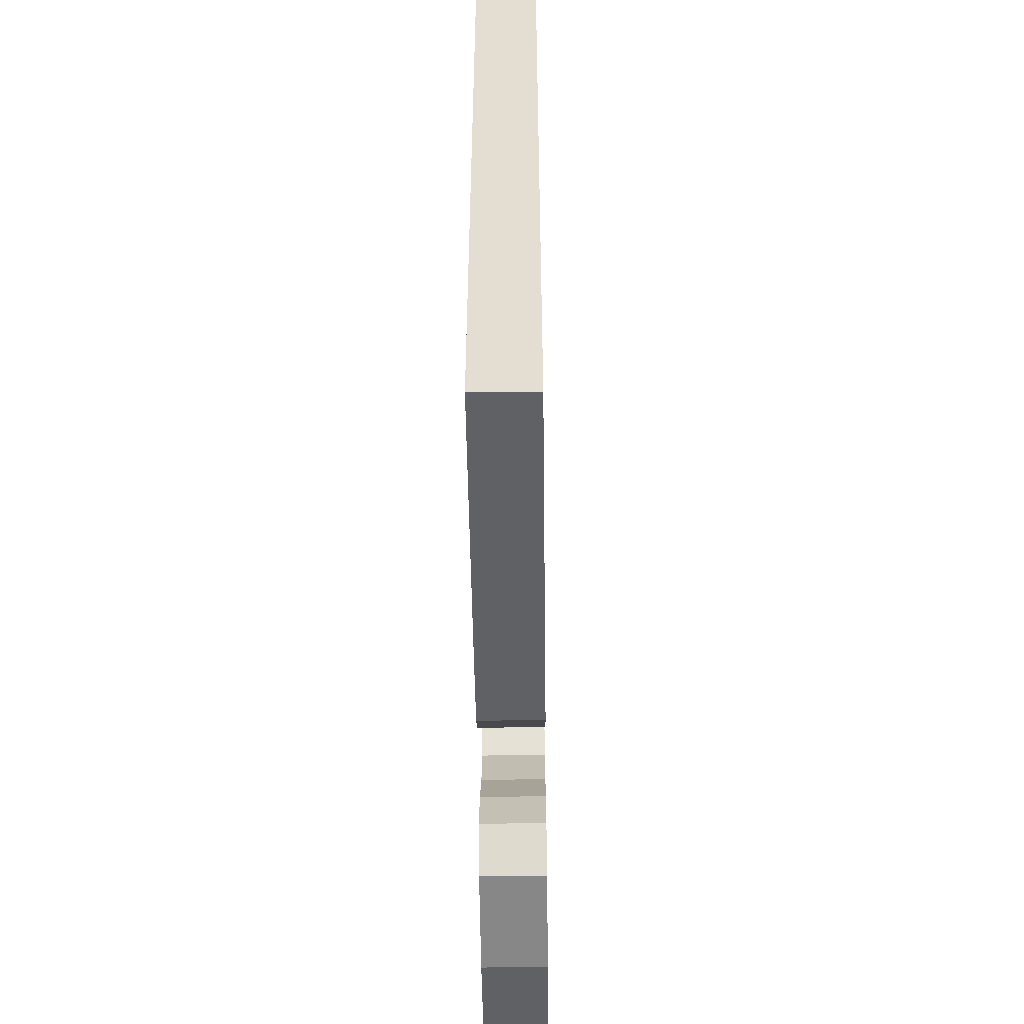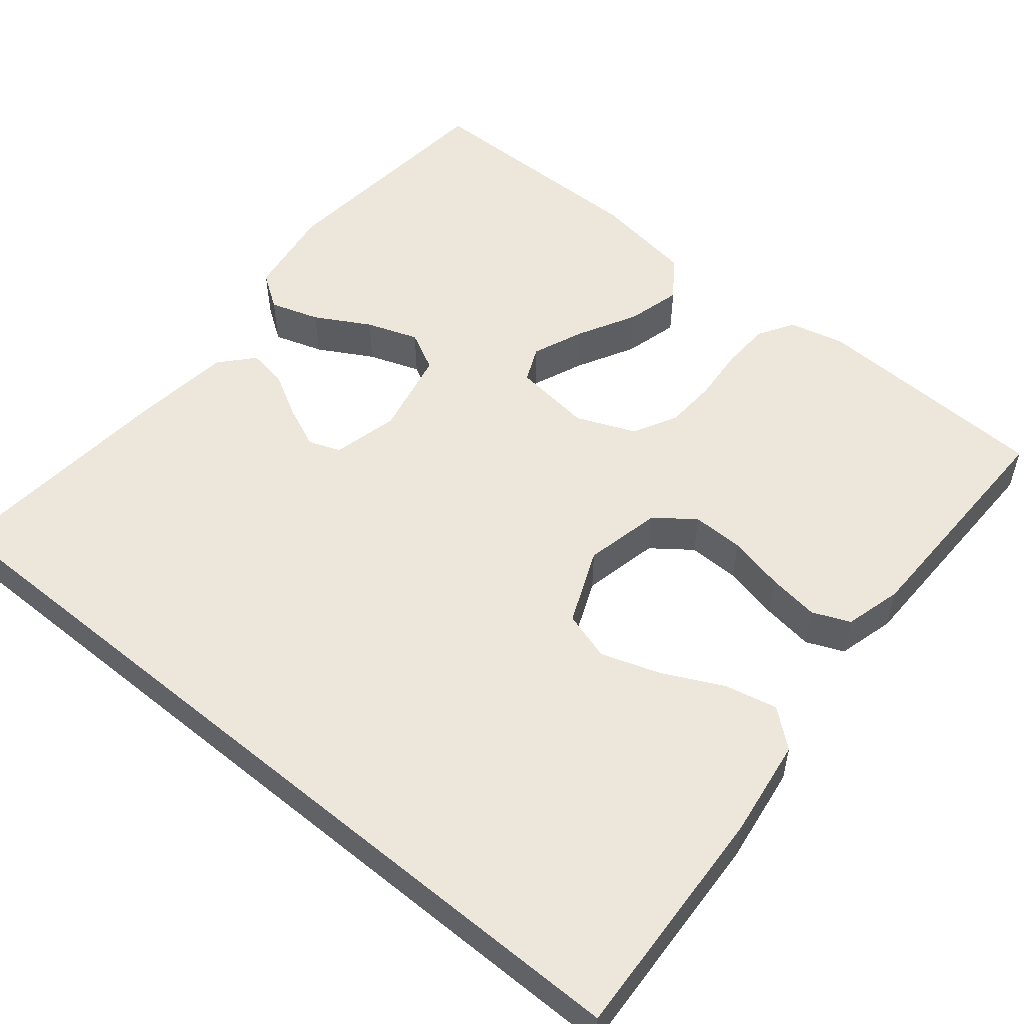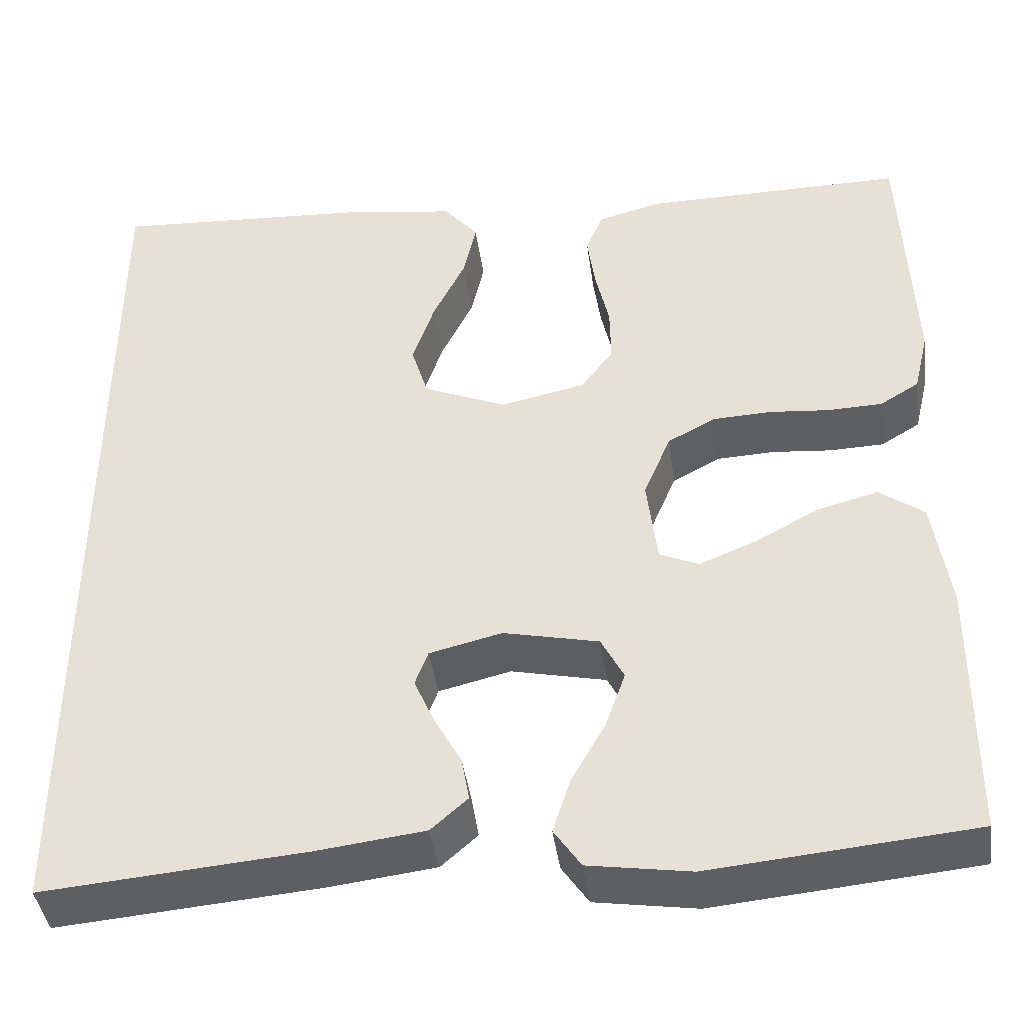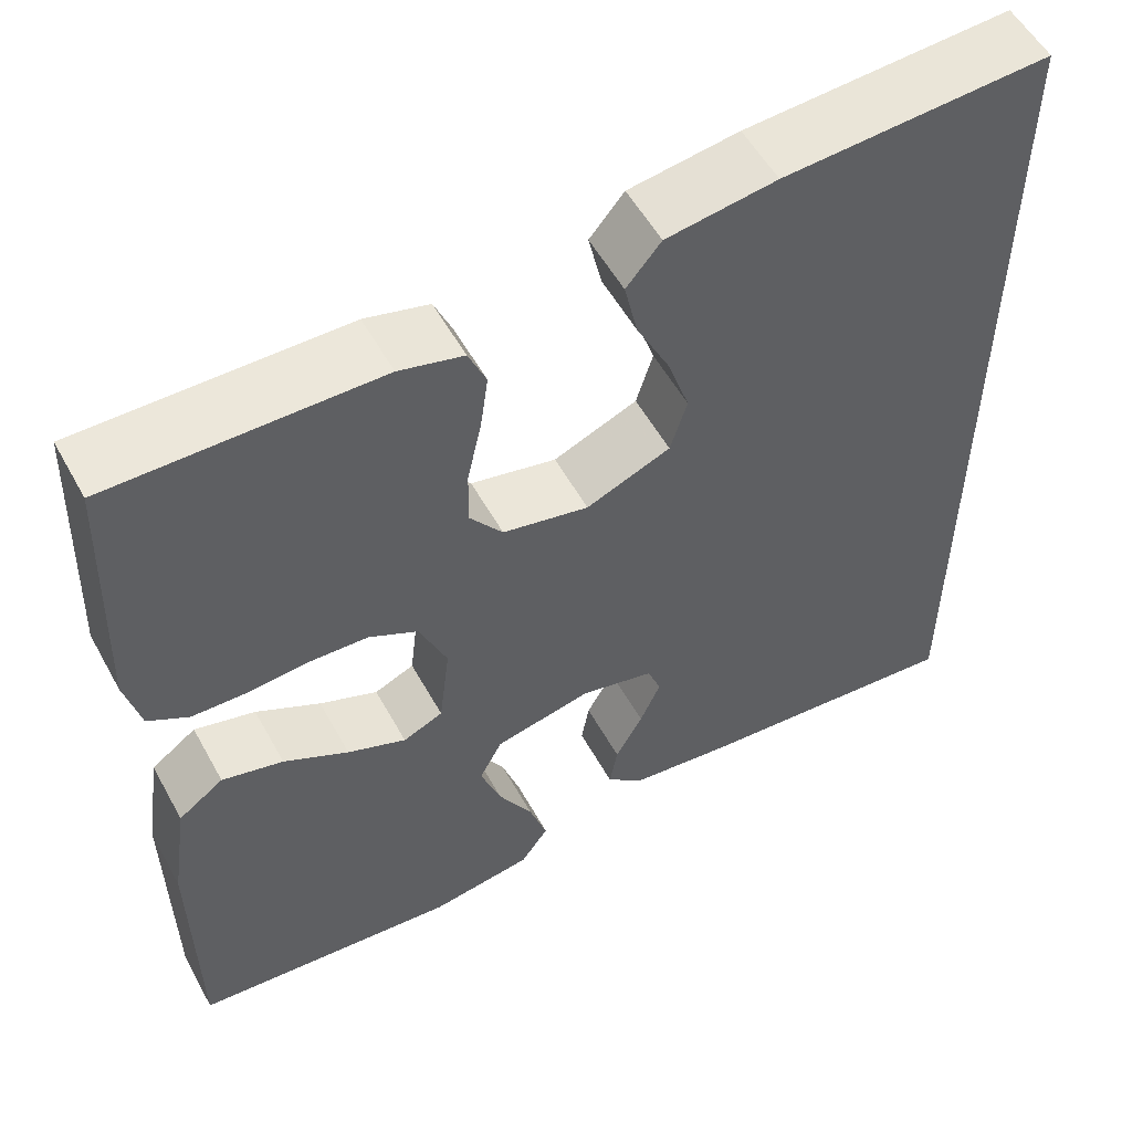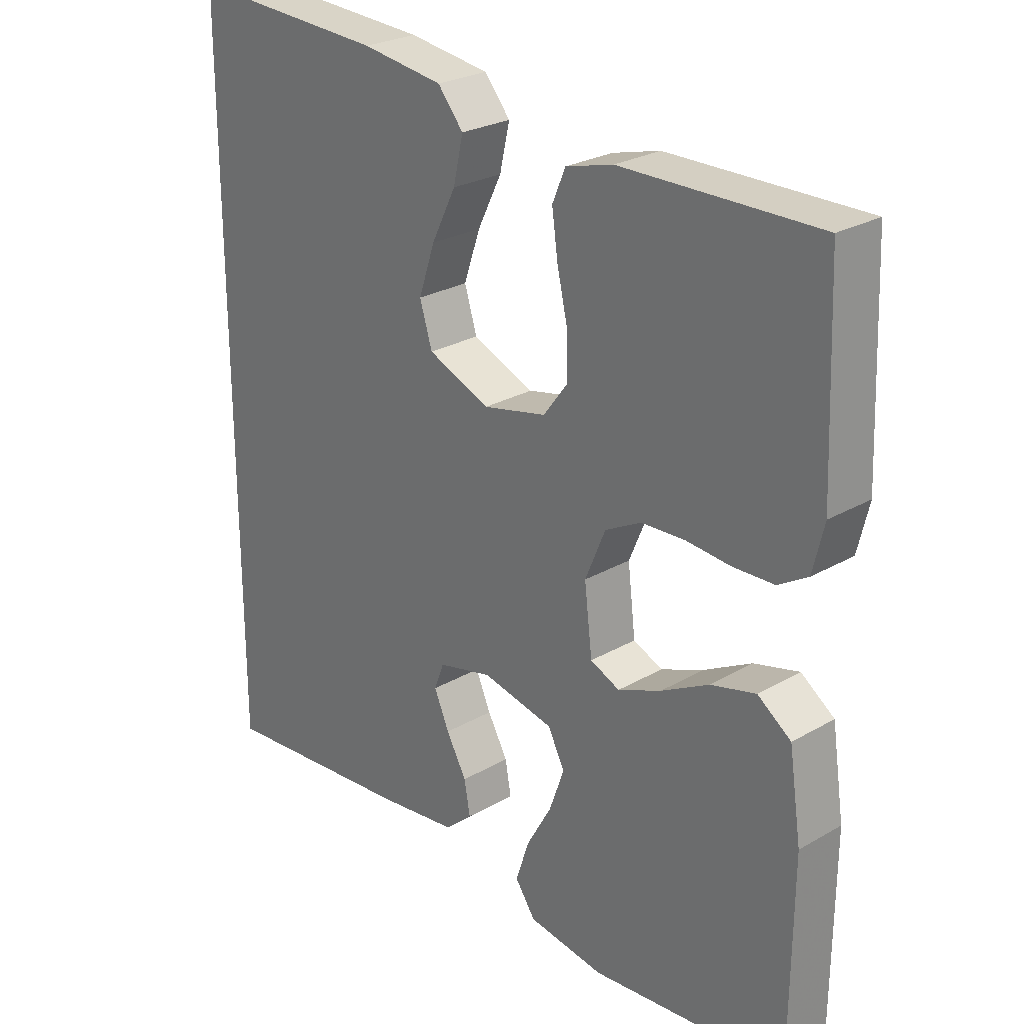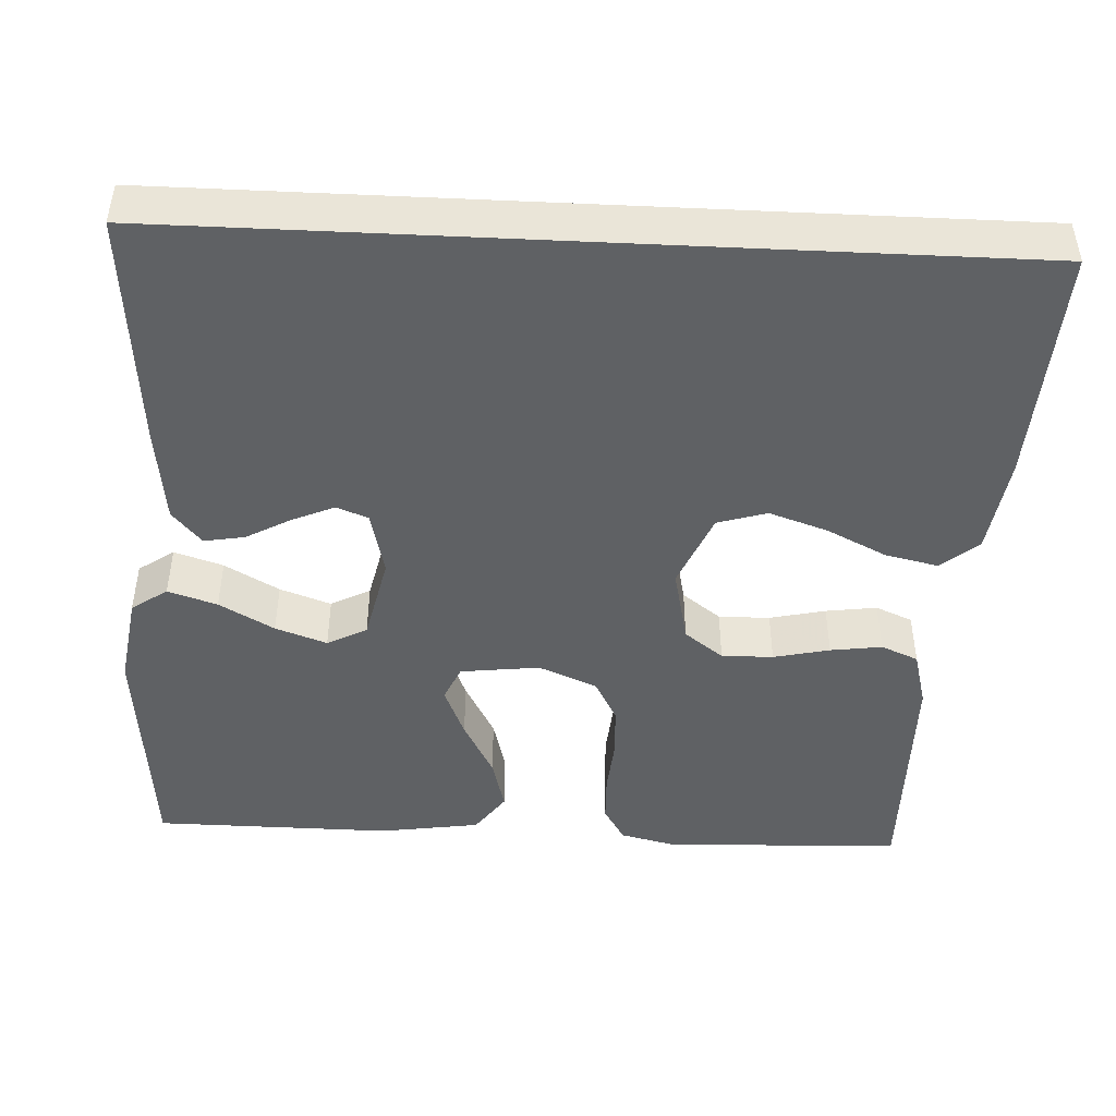
<metadata>
{"format":"obj","ext":"obj","renderer":"f3d","projection":"perspective","resolution":1024,"background":"white","views":[{"elev":-53.7,"azim":-89.2,"up":"+Z"},{"elev":53.6,"azim":-50.4,"up":"+Y"},{"elev":-41.7,"azim":7.8,"up":"+Z"},{"elev":55.0,"azim":151.4,"up":"+Z"},{"elev":25.9,"azim":47.5,"up":"+Z"},{"elev":-46.2,"azim":-92.8,"up":"+Y"}]}
</metadata>
<code>
v -0.5 0.07 0.56
v -0.2 0.07 0.543
v -0.076 0.07 0.525
v -0.037 0.07 0.478
v -0.052 0.07 0.411
v -0.089 0.07 0.336
v -0.114 0.07 0.262
v -0.095 0.07 0.2
v 0 0.07 0.16
v 0.097 0.07 0.181
v 0.134 0.07 0.23
v 0.133 0.07 0.295
v 0.117 0.07 0.366
v 0.108 0.07 0.431
v 0.128 0.07 0.478
v 0.2 0.07 0.497
v 0.5 0.07 0.5
v 0.512 0.07 0.2
v 0.495 0.07 0.129
v 0.45 0.07 0.102
v 0.388 0.07 0.1
v 0.319 0.07 0.106
v 0.253 0.07 0.103
v 0.198 0.07 0.074
v 0.167 0.07 0
v 0.179 0.07 -0.1
v 0.224 0.07 -0.12
v 0.29 0.07 -0.093
v 0.363 0.07 -0.054
v 0.432 0.07 -0.036
v 0.483 0.07 -0.073
v 0.502 0.07 -0.2
v 0.5 0.07 -0.5
v 0.2 0.07 -0.528
v 0.084 0.07 -0.51
v 0.053 0.07 -0.465
v 0.073 0.07 -0.403
v 0.112 0.07 -0.334
v 0.135 0.07 -0.269
v 0.109 0.07 -0.219
v 0 0.07 -0.195
v -0.083 0.07 -0.215
v -0.098 0.07 -0.255
v -0.075 0.07 -0.308
v -0.044 0.07 -0.364
v -0.035 0.07 -0.415
v -0.077 0.07 -0.452
v -0.2 0.07 -0.467
v -0.5 0.07 -0.492
v -0.5 0 0.56
v -0.2 0 0.543
v -0.076 0 0.525
v -0.037 0 0.478
v -0.052 0 0.411
v -0.089 0 0.336
v -0.114 0 0.262
v -0.095 0 0.2
v 0 0 0.16
v 0.097 0 0.181
v 0.134 0 0.23
v 0.133 0 0.295
v 0.117 0 0.366
v 0.108 0 0.431
v 0.128 0 0.478
v 0.2 0 0.497
v 0.5 0 0.5
v 0.512 0 0.2
v 0.495 0 0.129
v 0.45 0 0.102
v 0.388 0 0.1
v 0.319 0 0.106
v 0.253 0 0.103
v 0.198 0 0.074
v 0.167 0 0
v 0.179 0 -0.1
v 0.224 0 -0.12
v 0.29 0 -0.093
v 0.363 0 -0.054
v 0.432 0 -0.036
v 0.483 0 -0.073
v 0.502 0 -0.2
v 0.5 0 -0.5
v 0.2 0 -0.528
v 0.084 0 -0.51
v 0.053 0 -0.465
v 0.073 0 -0.403
v 0.112 0 -0.334
v 0.135 0 -0.269
v 0.109 0 -0.219
v 0 0 -0.195
v -0.083 0 -0.215
v -0.098 0 -0.255
v -0.075 0 -0.308
v -0.044 0 -0.364
v -0.035 0 -0.415
v -0.077 0 -0.452
v -0.2 0 -0.467
v -0.5 0 -0.492
f 44 45 46 47
f 43 44 47 48
f 42 43 48 49
f 35 36 37 38
f 35 38 39
f 34 35 39
f 33 34 39
f 32 33 39 40
f 28 29 30 31
f 27 28 31 32
f 19 20 21 22
f 19 22 23
f 18 19 23
f 17 18 23
f 16 17 23 24
f 12 13 14 15
f 12 15 16 24
f 3 4 5 6
f 3 6 7
f 2 3 7
f 42 49 1 2
f 41 42 2 7
f 27 32 40 41
f 26 27 41
f 25 26 41
f 11 12 24 25
f 10 11 25 41
f 9 10 41
f 8 9 41
f 7 8 41
f 96 95 94 93
f 97 96 93 92
f 98 97 92 91
f 87 86 85 84
f 88 87 84
f 88 84 83
f 88 83 82
f 89 88 82 81
f 80 79 78 77
f 81 80 77 76
f 71 70 69 68
f 72 71 68
f 72 68 67
f 72 67 66
f 73 72 66 65
f 64 63 62 61
f 73 65 64 61
f 55 54 53 52
f 56 55 52
f 56 52 51
f 51 50 98 91
f 56 51 91 90
f 90 89 81 76
f 90 76 75
f 90 75 74
f 74 73 61 60
f 90 74 60 59
f 90 59 58
f 90 58 57
f 90 57 56
f 1 50 51 2
f 2 51 52 3
f 3 52 53 4
f 4 53 54 5
f 5 54 55 6
f 6 55 56 7
f 7 56 57 8
f 8 57 58 9
f 9 58 59 10
f 10 59 60 11
f 11 60 61 12
f 12 61 62 13
f 13 62 63 14
f 14 63 64 15
f 15 64 65 16
f 16 65 66 17
f 17 66 67 18
f 18 67 68 19
f 19 68 69 20
f 20 69 70 21
f 21 70 71 22
f 22 71 72 23
f 23 72 73 24
f 24 73 74 25
f 25 74 75 26
f 26 75 76 27
f 27 76 77 28
f 28 77 78 29
f 29 78 79 30
f 30 79 80 31
f 31 80 81 32
f 32 81 82 33
f 33 82 83 34
f 34 83 84 35
f 35 84 85 36
f 36 85 86 37
f 37 86 87 38
f 38 87 88 39
f 39 88 89 40
f 40 89 90 41
f 41 90 91 42
f 42 91 92 43
f 43 92 93 44
f 44 93 94 45
f 45 94 95 46
f 46 95 96 47
f 47 96 97 48
f 48 97 98 49
f 49 98 50 1

</code>
